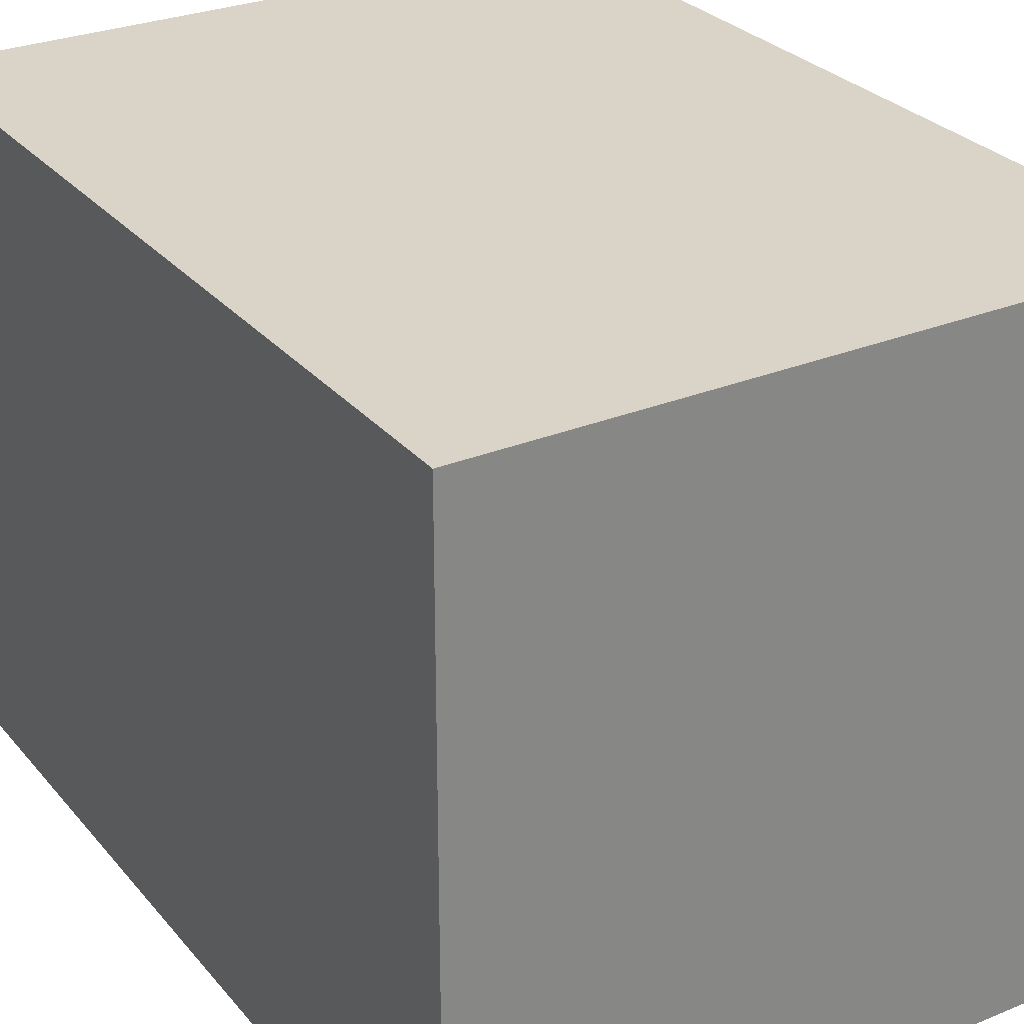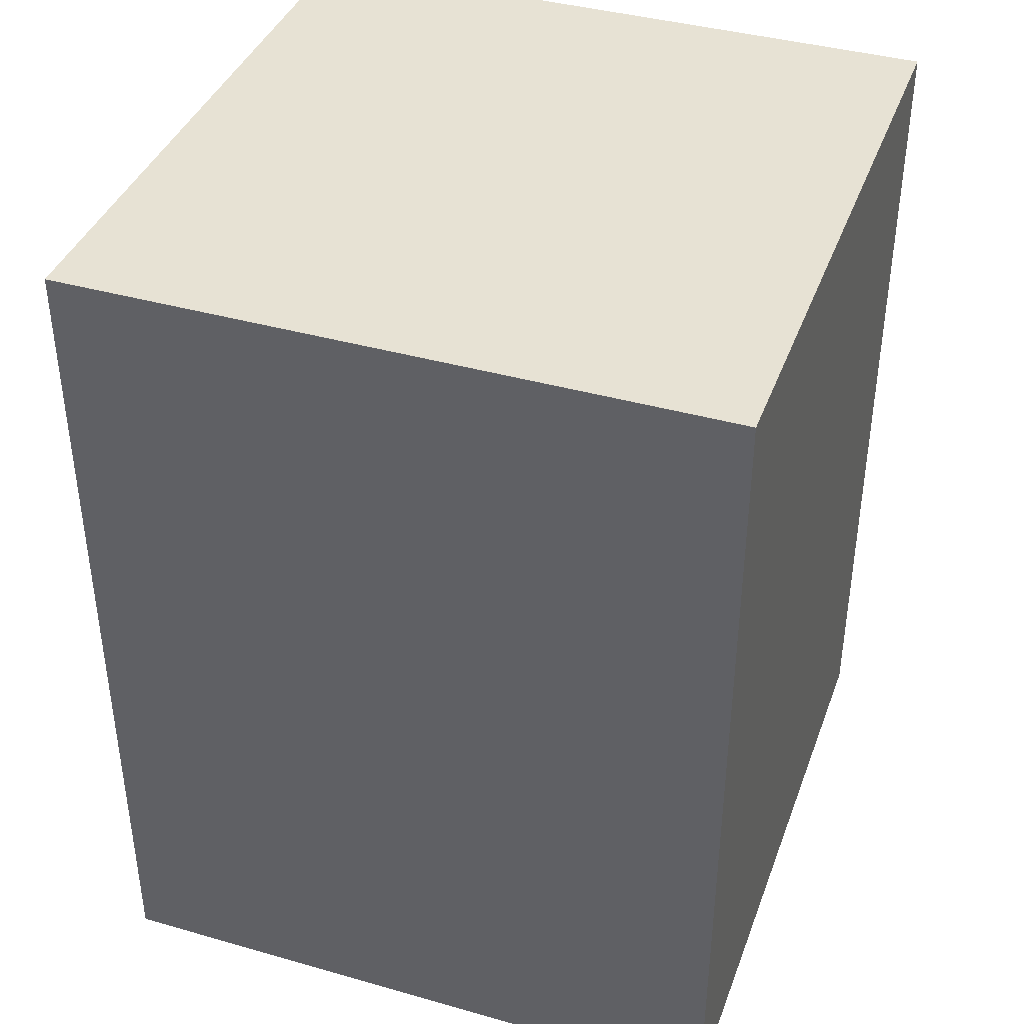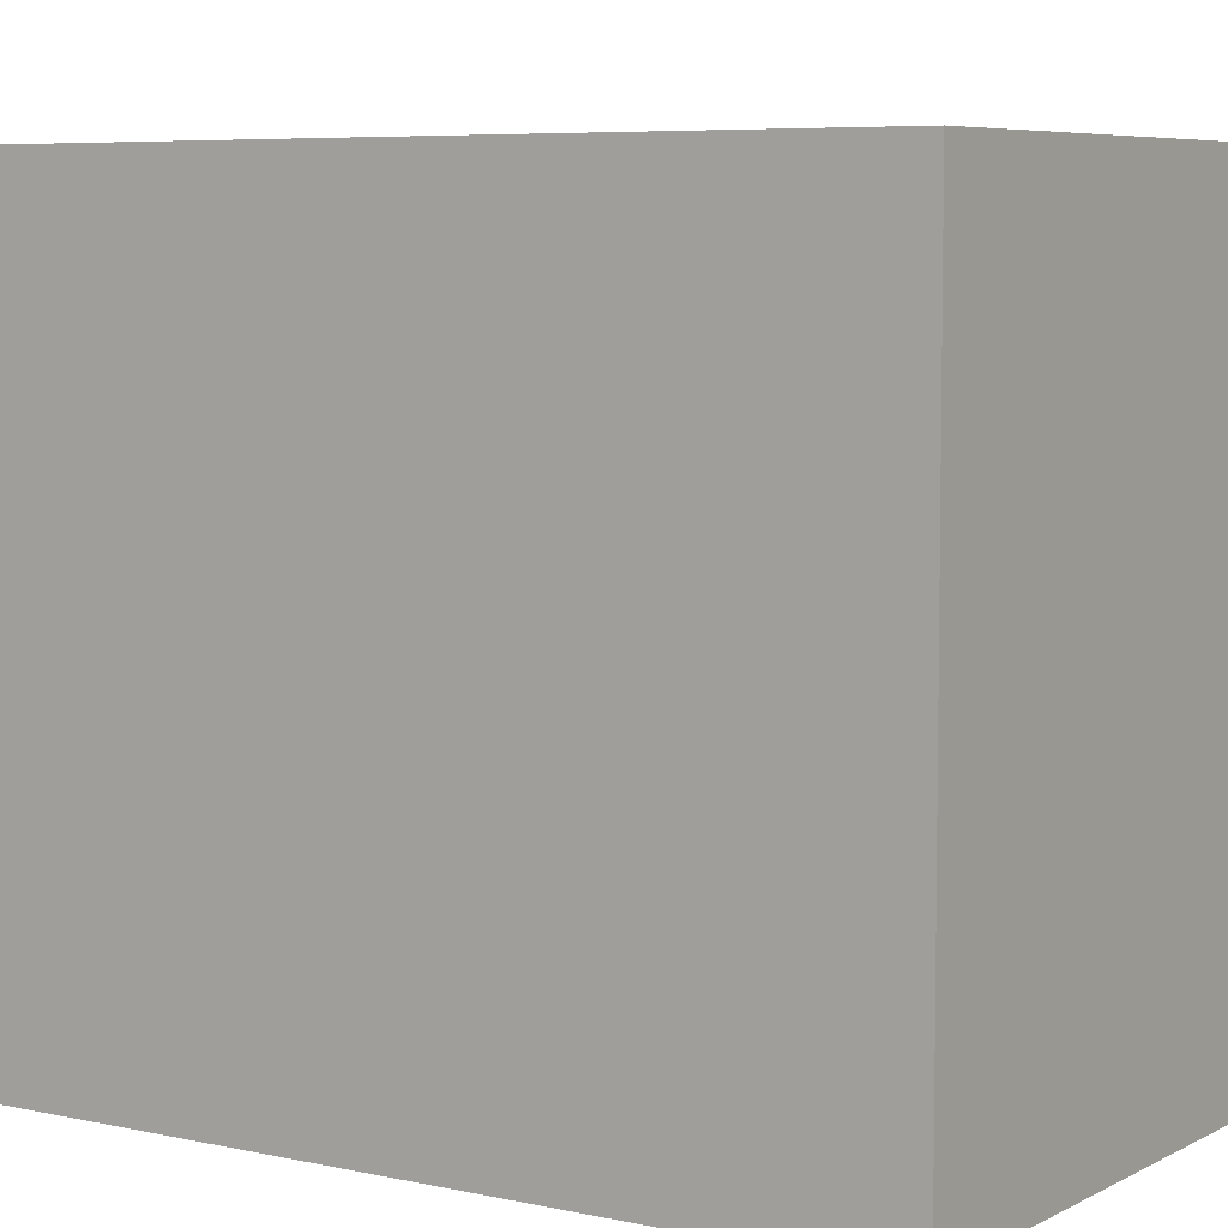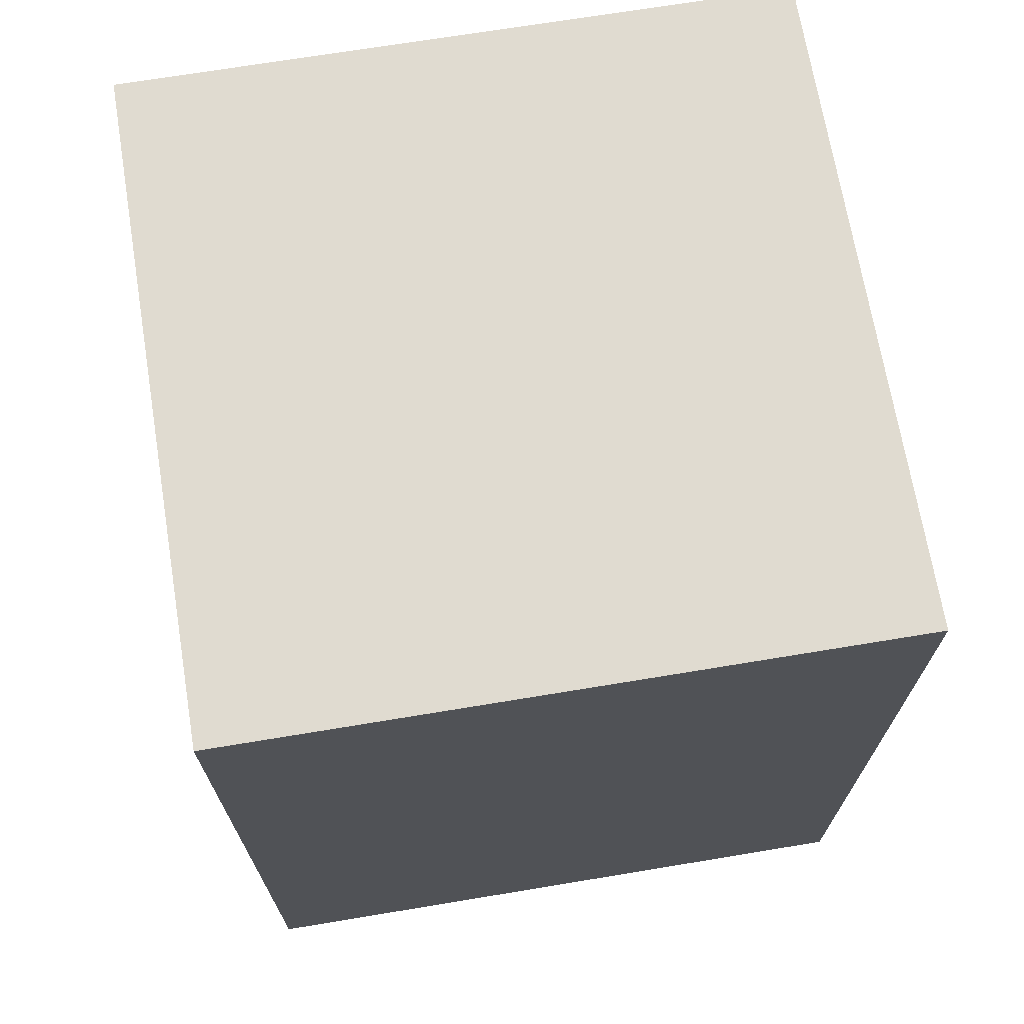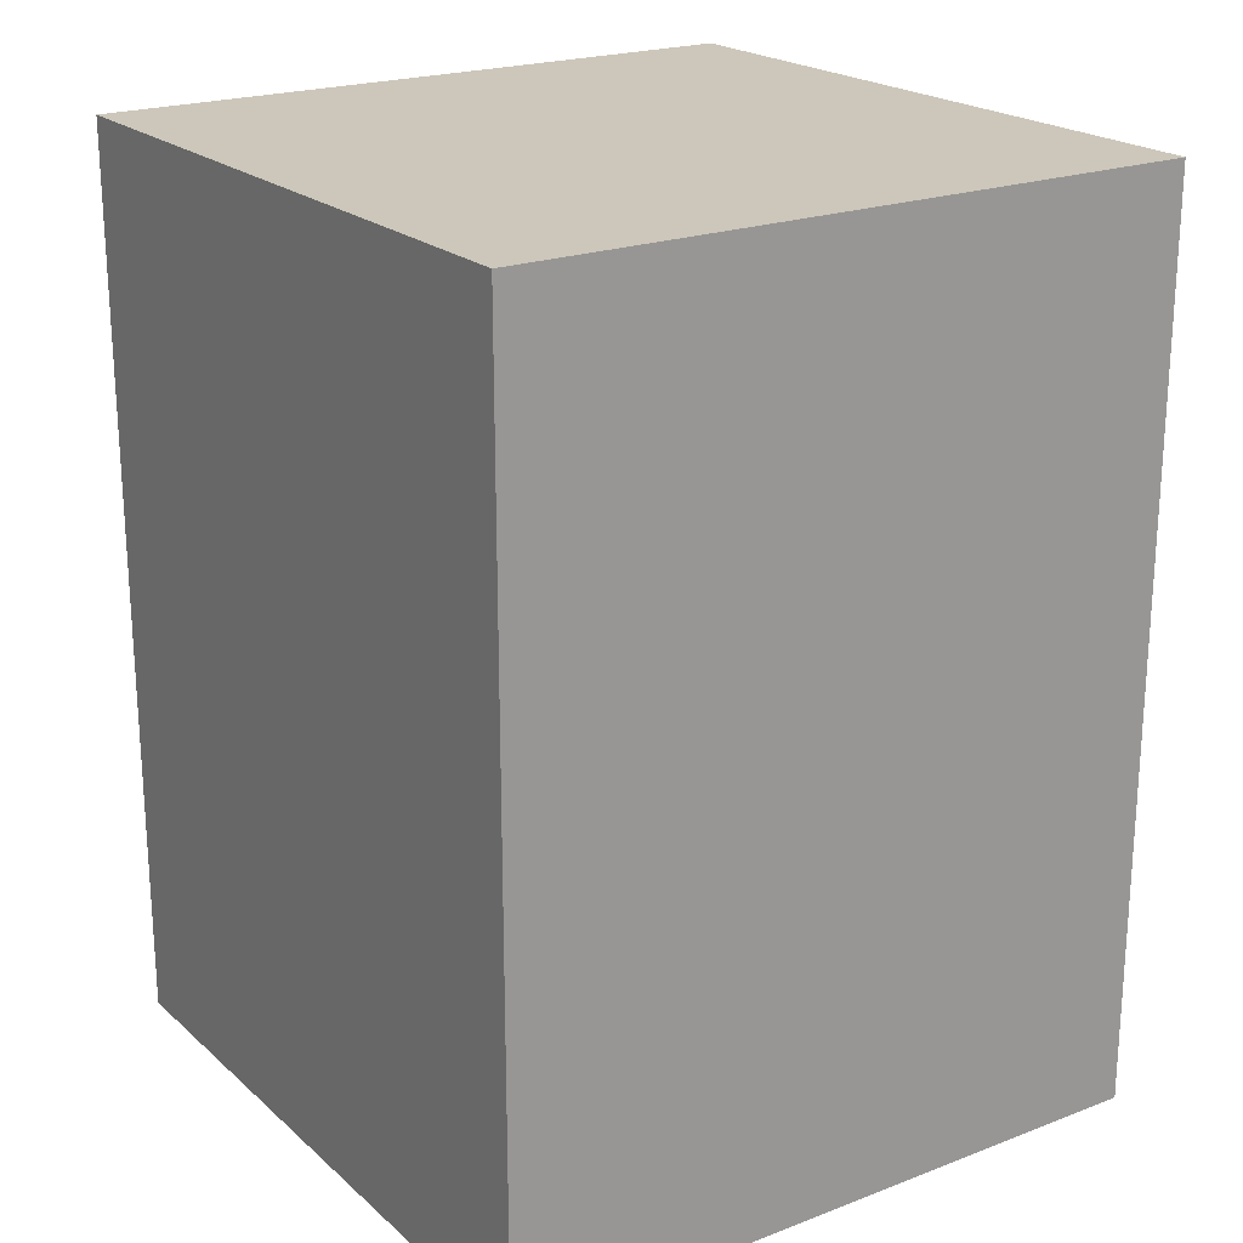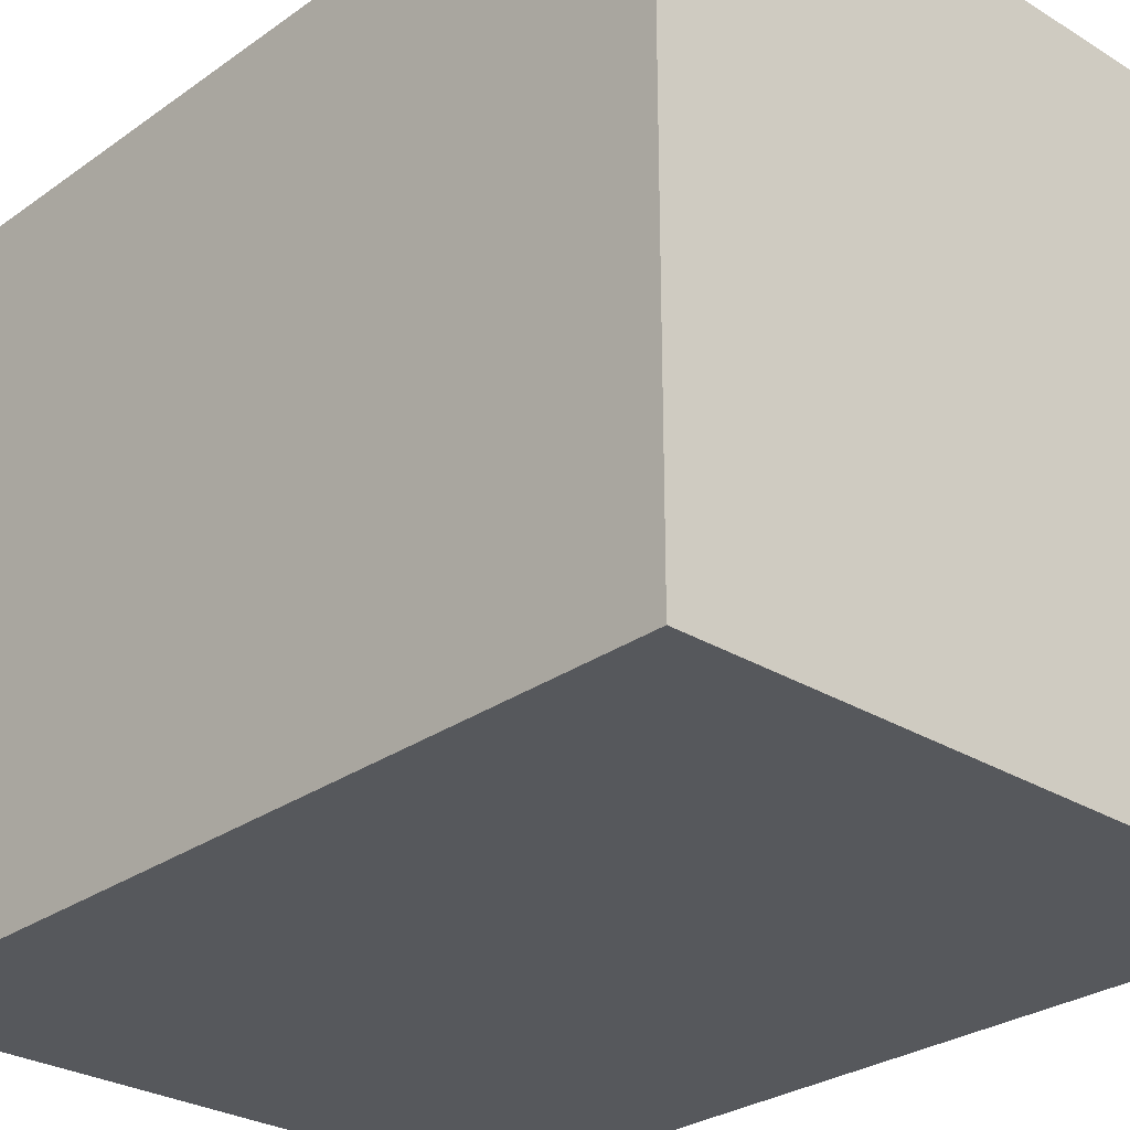
<metadata>
{"format":"obj","ext":"obj","renderer":"f3d","projection":"perspective","resolution":1024,"background":"white","views":[{"elev":28.6,"azim":148.4,"up":"+Z"},{"elev":39.7,"azim":-70.6,"up":"+Y"},{"elev":6.2,"azim":123.6,"up":"+Z"},{"elev":69.8,"azim":-9.4,"up":"+Y"},{"elev":21.4,"azim":56.0,"up":"+Y"},{"elev":-28.0,"azim":137.0,"up":"+Z"}]}
</metadata>
<code>
o Jar
v 0.375 1.5 0.375
v 0.375 1.5 -0.375
v 0.375 0.5 0.375
v 0.375 0.5 -0.375
v -0.375 1.5 0.375
v -0.375 1.5 -0.375
v -0.375 0.5 0.375
v -0.375 0.5 -0.375
f 2 1 3 4
f 7 5 6 8
f 5 1 2 6
f 4 3 7 8
f 3 1 5 7
f 6 2 4 8

</code>
